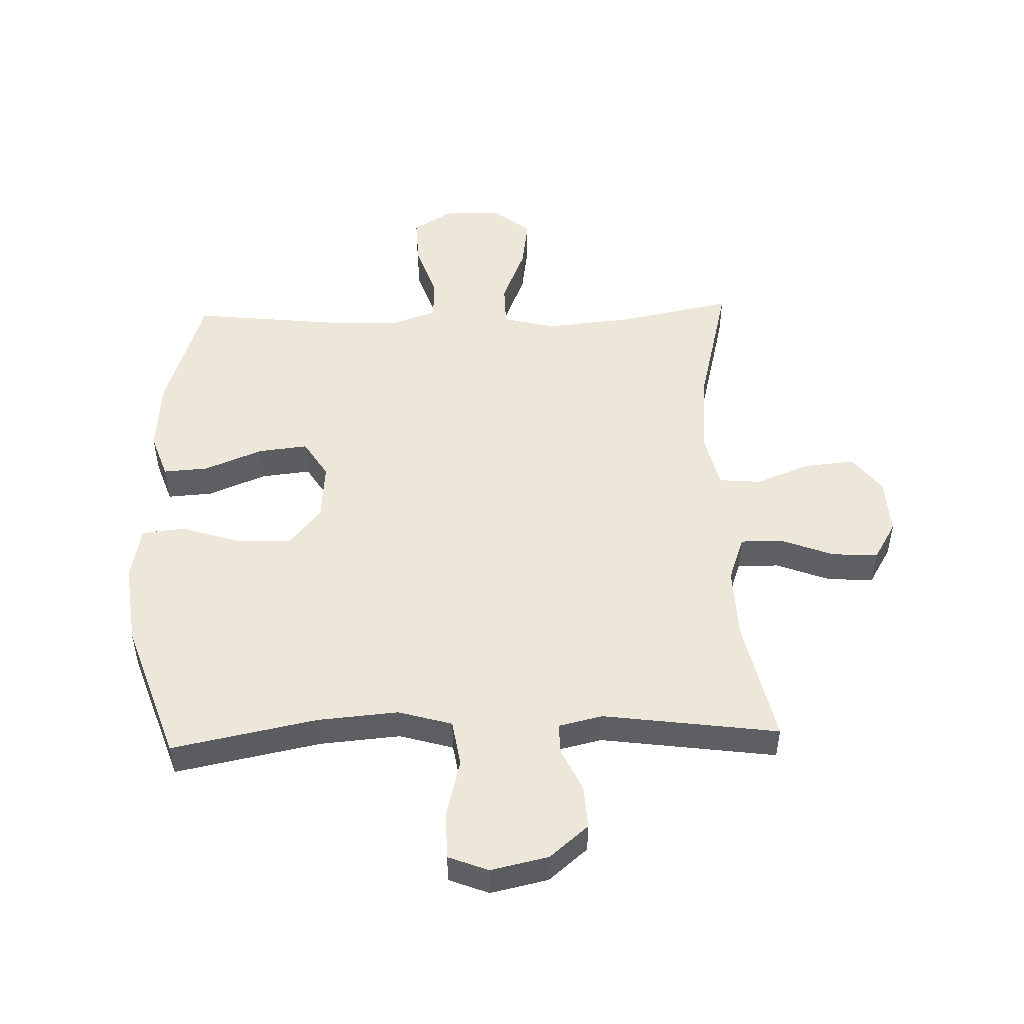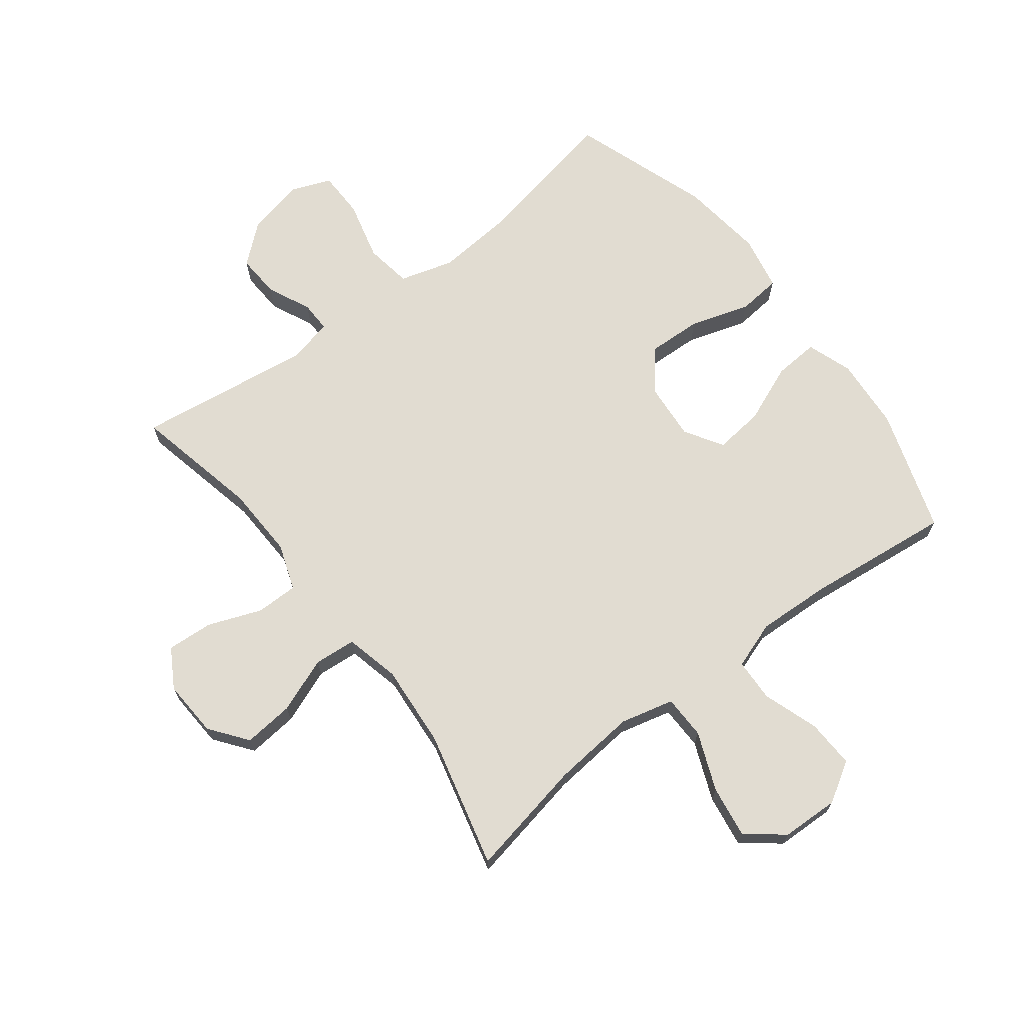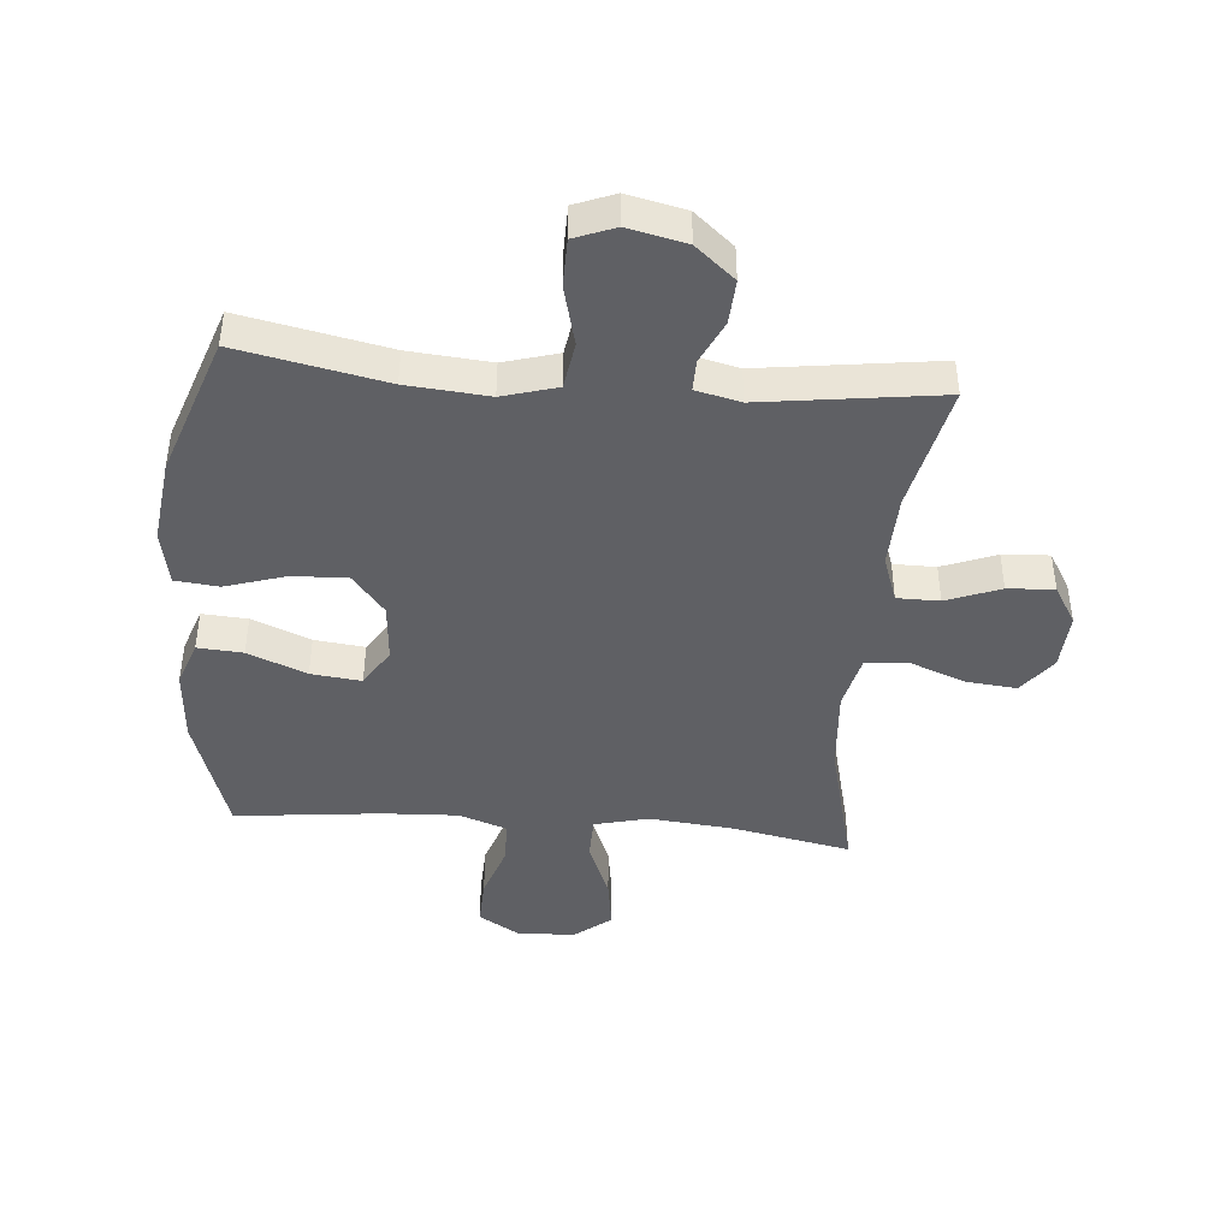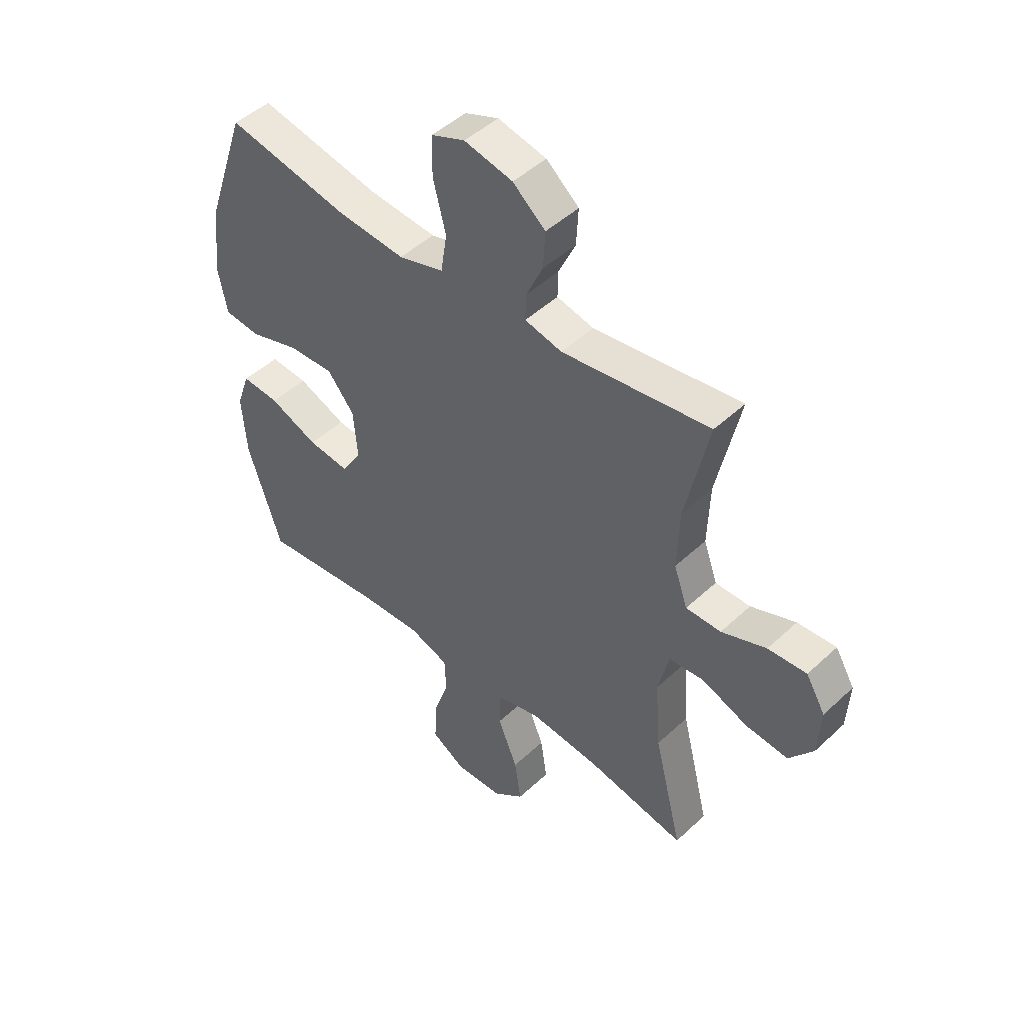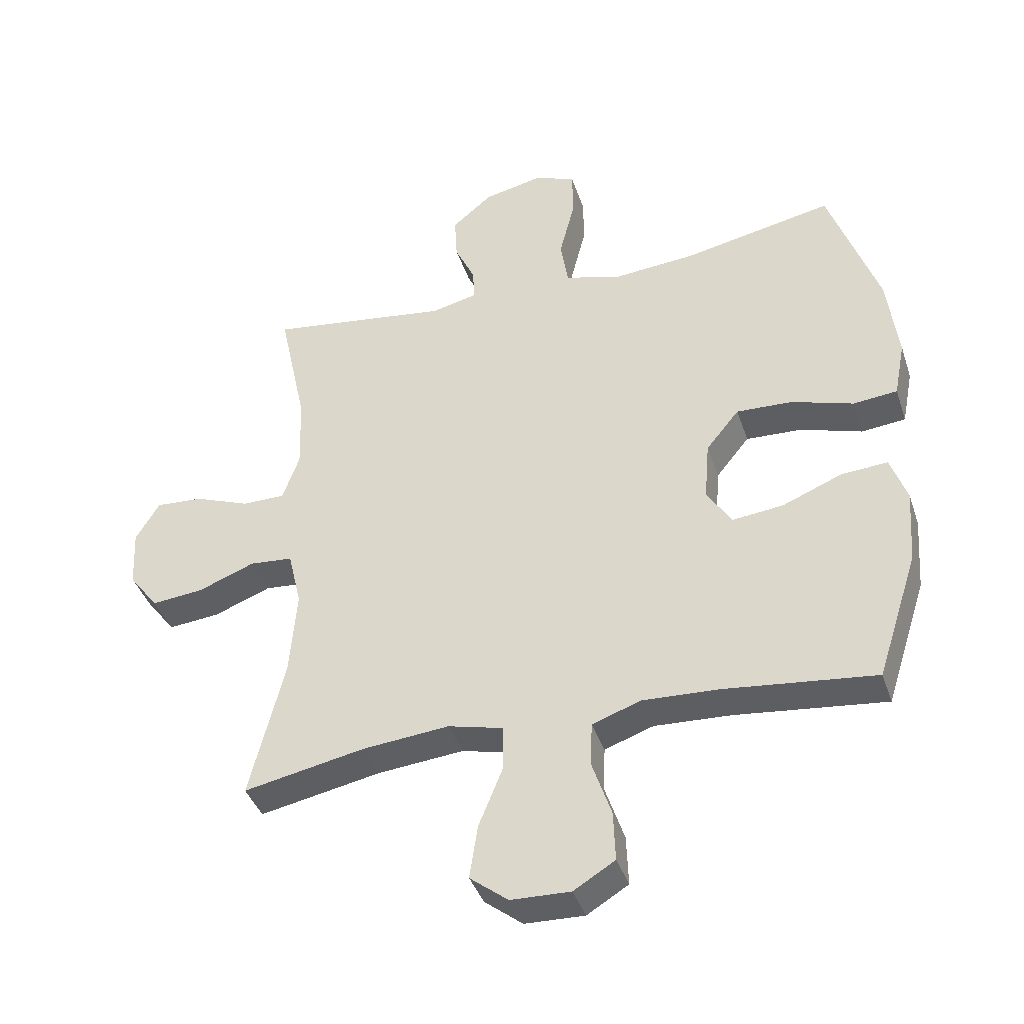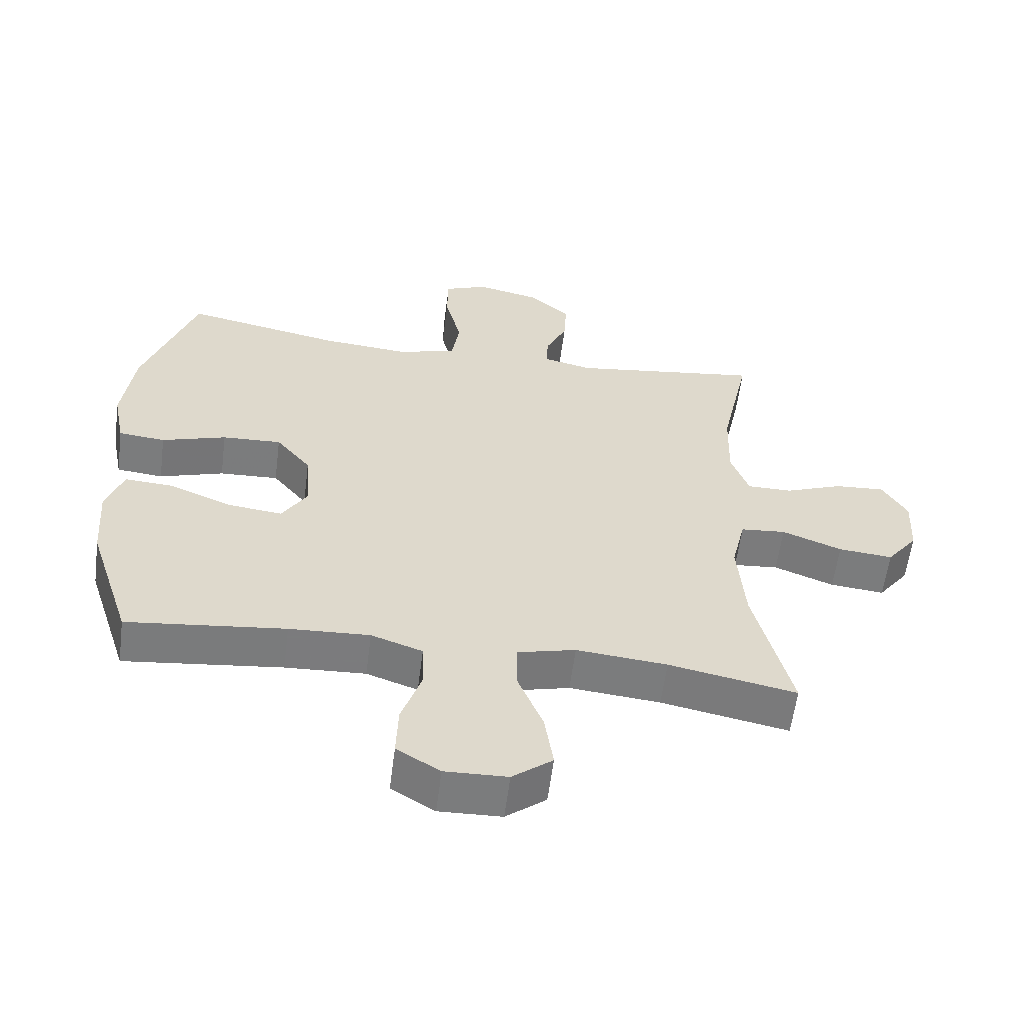
<metadata>
{"format":"obj","ext":"obj","renderer":"f3d","projection":"perspective","resolution":1024,"background":"white","views":[{"elev":49.9,"azim":-1.9,"up":"+Y"},{"elev":69.0,"azim":142.5,"up":"+Y"},{"elev":-43.2,"azim":-5.0,"up":"+Y"},{"elev":47.3,"azim":43.6,"up":"+Z"},{"elev":-40.1,"azim":-162.3,"up":"+Z"},{"elev":-58.7,"azim":-7.3,"up":"+Z"}]}
</metadata>
<code>
v 0.5 0.07 0.5
v 0.455 0.07 0.292
v 0.451 0.07 0.172
v 0.478 0.07 0.096
v 0.547 0.07 0.096
v 0.635 0.07 0.13
v 0.711 0.07 0.135
v 0.749 0.07 0.071
v 0.744 0.07 -0.023
v 0.697 0.07 -0.085
v 0.614 0.07 -0.077
v 0.523 0.07 -0.042
v 0.454 0.07 -0.048
v 0.433 0.07 -0.138
v 0.444 0.07 -0.276
v 0.5 0.07 -0.5
v 0.306 0.07 -0.462
v 0.168 0.07 -0.449
v 0.08 0.07 -0.471
v 0.079 0.07 -0.543
v 0.118 0.07 -0.639
v 0.131 0.07 -0.725
v 0.07 0.07 -0.773
v -0.025 0.07 -0.776
v -0.091 0.07 -0.736
v -0.088 0.07 -0.656
v -0.057 0.07 -0.564
v -0.06 0.07 -0.494
v -0.138 0.07 -0.467
v -0.26 0.07 -0.473
v -0.5 0.07 -0.5
v -0.566 0.07 -0.297
v -0.575 0.07 -0.177
v -0.549 0.07 -0.102
v -0.475 0.07 -0.107
v -0.379 0.07 -0.146
v -0.297 0.07 -0.155
v -0.258 0.07 -0.092
v -0.266 0.07 0.004
v -0.319 0.07 0.069
v -0.409 0.07 0.065
v -0.507 0.07 0.034
v -0.578 0.07 0.041
v -0.596 0.07 0.132
v -0.579 0.07 0.27
v -0.5 0.07 0.5
v -0.26 0.07 0.452
v -0.127 0.07 0.441
v -0.038 0.07 0.467
v -0.026 0.07 0.544
v -0.051 0.07 0.642
v -0.05 0.07 0.72
v 0.016 0.07 0.746
v 0.111 0.07 0.725
v 0.175 0.07 0.671
v 0.171 0.07 0.599
v 0.138 0.07 0.528
v 0.137 0.07 0.477
v 0.21 0.07 0.46
v 0.5 0 0.5
v 0.455 0 0.292
v 0.451 0 0.172
v 0.478 0 0.096
v 0.547 0 0.096
v 0.635 0 0.13
v 0.711 0 0.135
v 0.749 0 0.071
v 0.744 0 -0.023
v 0.697 0 -0.085
v 0.614 0 -0.077
v 0.523 0 -0.042
v 0.454 0 -0.048
v 0.433 0 -0.138
v 0.444 0 -0.276
v 0.5 0 -0.5
v 0.306 0 -0.462
v 0.168 0 -0.449
v 0.08 0 -0.471
v 0.079 0 -0.543
v 0.118 0 -0.639
v 0.131 0 -0.725
v 0.07 0 -0.773
v -0.025 0 -0.776
v -0.091 0 -0.736
v -0.088 0 -0.656
v -0.057 0 -0.564
v -0.06 0 -0.494
v -0.138 0 -0.467
v -0.26 0 -0.473
v -0.5 0 -0.5
v -0.566 0 -0.297
v -0.575 0 -0.177
v -0.549 0 -0.102
v -0.475 0 -0.107
v -0.379 0 -0.146
v -0.297 0 -0.155
v -0.258 0 -0.092
v -0.266 0 0.004
v -0.319 0 0.069
v -0.409 0 0.065
v -0.507 0 0.034
v -0.578 0 0.041
v -0.596 0 0.132
v -0.579 0 0.27
v -0.5 0 0.5
v -0.26 0 0.452
v -0.127 0 0.441
v -0.038 0 0.467
v -0.026 0 0.544
v -0.051 0 0.642
v -0.05 0 0.72
v 0.016 0 0.746
v 0.111 0 0.725
v 0.175 0 0.671
v 0.171 0 0.599
v 0.138 0 0.528
v 0.137 0 0.477
v 0.21 0 0.46
f 54 55 56 57
f 54 57 58
f 53 54 58
f 50 51 52 53
f 49 50 53 58
f 48 49 58 59
f 44 45 46 47
f 44 47 48
f 41 42 43 44
f 40 41 44 48
f 39 40 48 59
f 33 34 35 36
f 33 36 37
f 30 31 32 33
f 29 30 33 37
f 28 29 37 38
f 24 25 26 27
f 24 27 28
f 23 24 28
f 20 21 22 23
f 19 20 23 28
f 18 19 28 38
f 15 16 17
f 14 15 17 18
f 13 14 18 38
f 9 10 11 12
f 7 8 9 12
f 5 6 7 12
f 4 5 12 13
f 3 4 13 38
f 39 59 1 2
f 2 3 38 39
f 116 115 114 113
f 117 116 113
f 117 113 112
f 112 111 110 109
f 117 112 109 108
f 118 117 108 107
f 106 105 104 103
f 107 106 103
f 103 102 101 100
f 107 103 100 99
f 118 107 99 98
f 95 94 93 92
f 96 95 92
f 92 91 90 89
f 96 92 89 88
f 97 96 88 87
f 86 85 84 83
f 87 86 83
f 87 83 82
f 82 81 80 79
f 87 82 79 78
f 97 87 78 77
f 76 75 74
f 77 76 74 73
f 97 77 73 72
f 71 70 69 68
f 71 68 67 66
f 71 66 65 64
f 72 71 64 63
f 97 72 63 62
f 61 60 118 98
f 98 97 62 61
f 1 60 61 2
f 2 61 62 3
f 3 62 63 4
f 4 63 64 5
f 5 64 65 6
f 6 65 66 7
f 7 66 67 8
f 8 67 68 9
f 9 68 69 10
f 10 69 70 11
f 11 70 71 12
f 12 71 72 13
f 13 72 73 14
f 14 73 74 15
f 15 74 75 16
f 16 75 76 17
f 17 76 77 18
f 18 77 78 19
f 19 78 79 20
f 20 79 80 21
f 21 80 81 22
f 22 81 82 23
f 23 82 83 24
f 24 83 84 25
f 25 84 85 26
f 26 85 86 27
f 27 86 87 28
f 28 87 88 29
f 29 88 89 30
f 30 89 90 31
f 31 90 91 32
f 32 91 92 33
f 33 92 93 34
f 34 93 94 35
f 35 94 95 36
f 36 95 96 37
f 37 96 97 38
f 38 97 98 39
f 39 98 99 40
f 40 99 100 41
f 41 100 101 42
f 42 101 102 43
f 43 102 103 44
f 44 103 104 45
f 45 104 105 46
f 46 105 106 47
f 47 106 107 48
f 48 107 108 49
f 49 108 109 50
f 50 109 110 51
f 51 110 111 52
f 52 111 112 53
f 53 112 113 54
f 54 113 114 55
f 55 114 115 56
f 56 115 116 57
f 57 116 117 58
f 58 117 118 59
f 59 118 60 1

</code>
